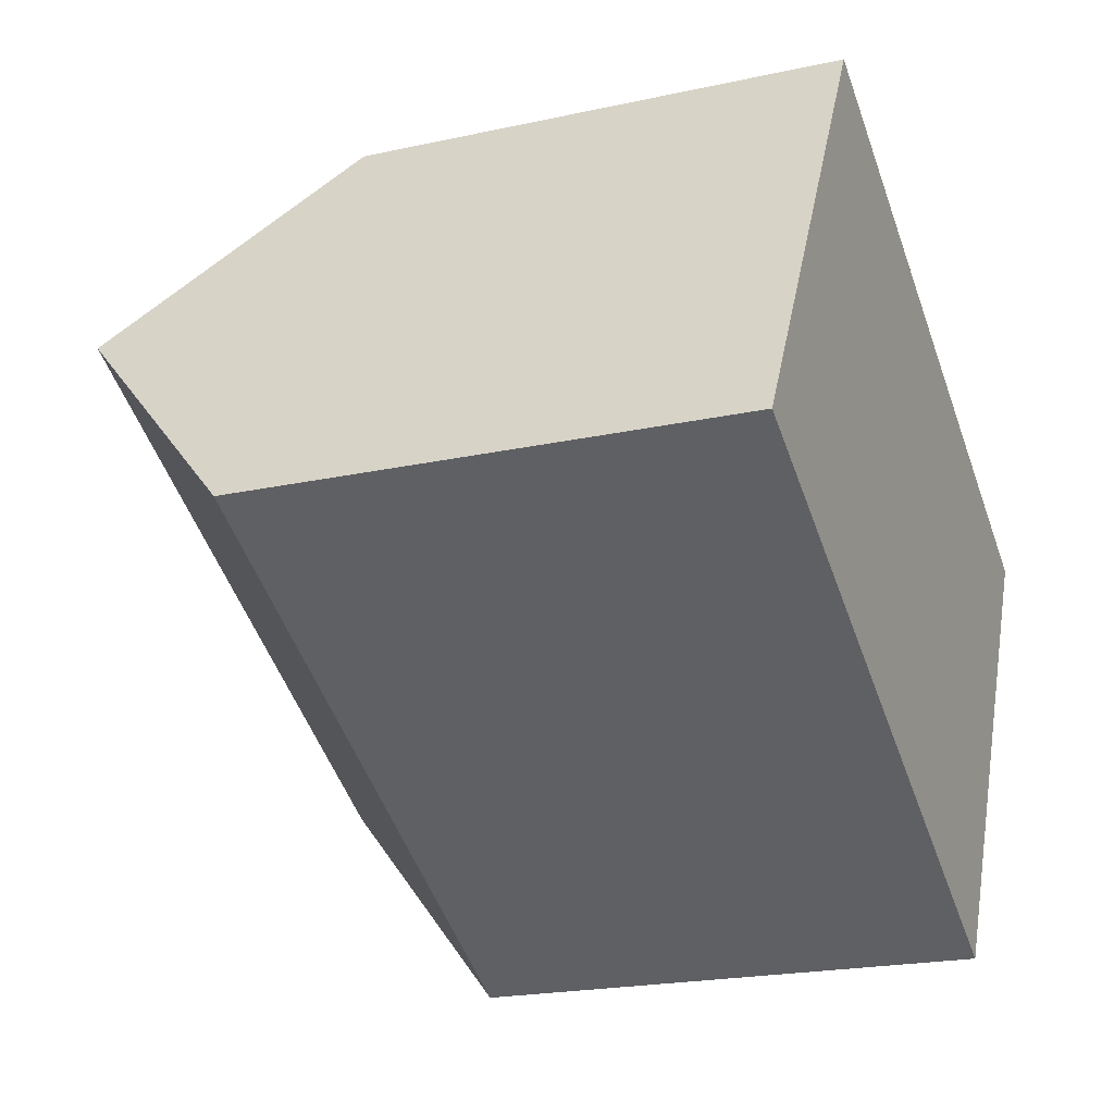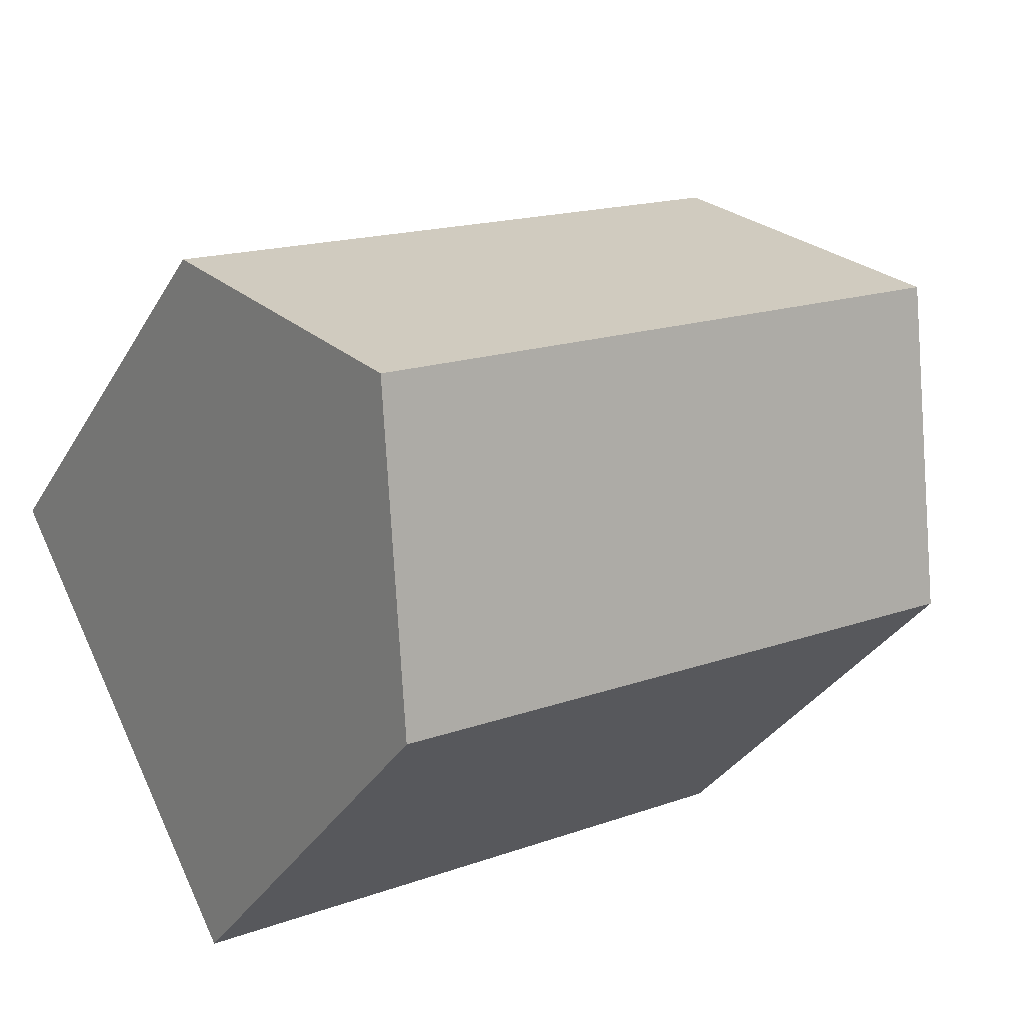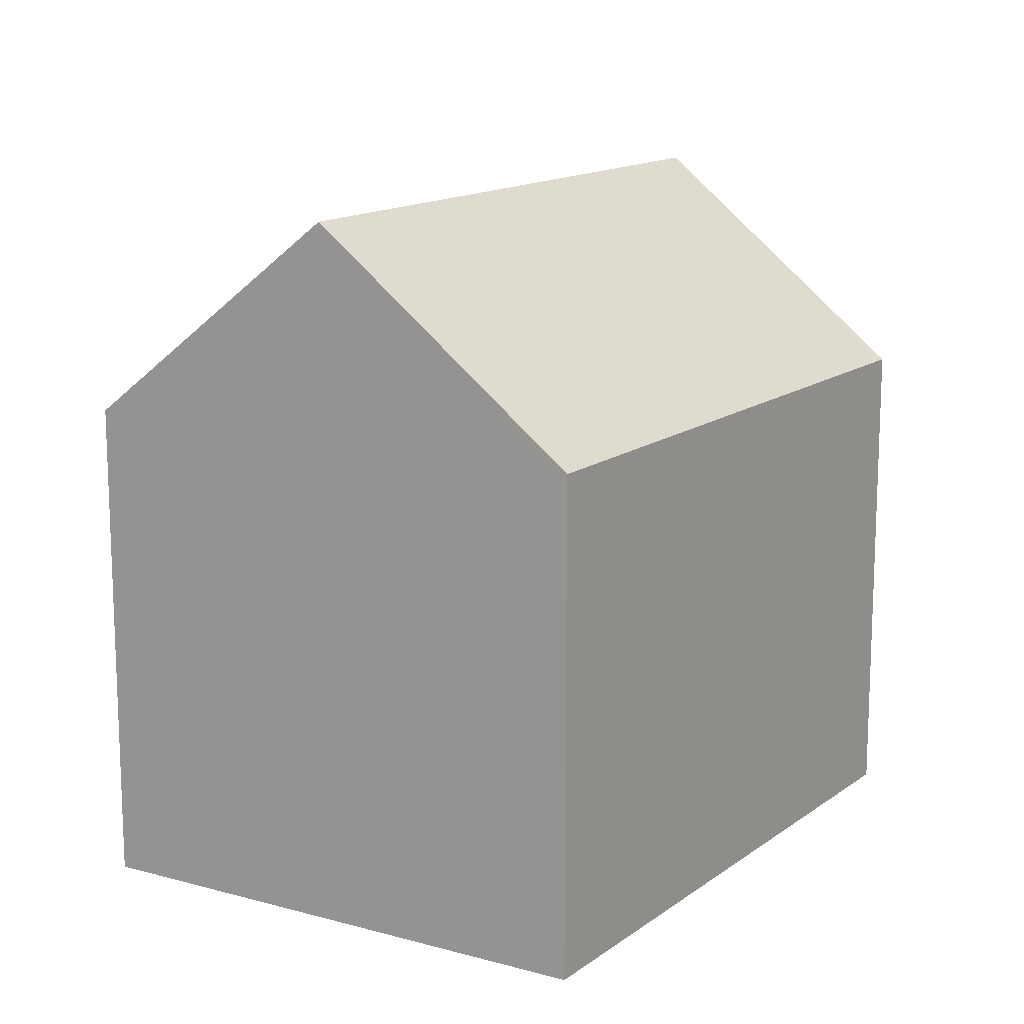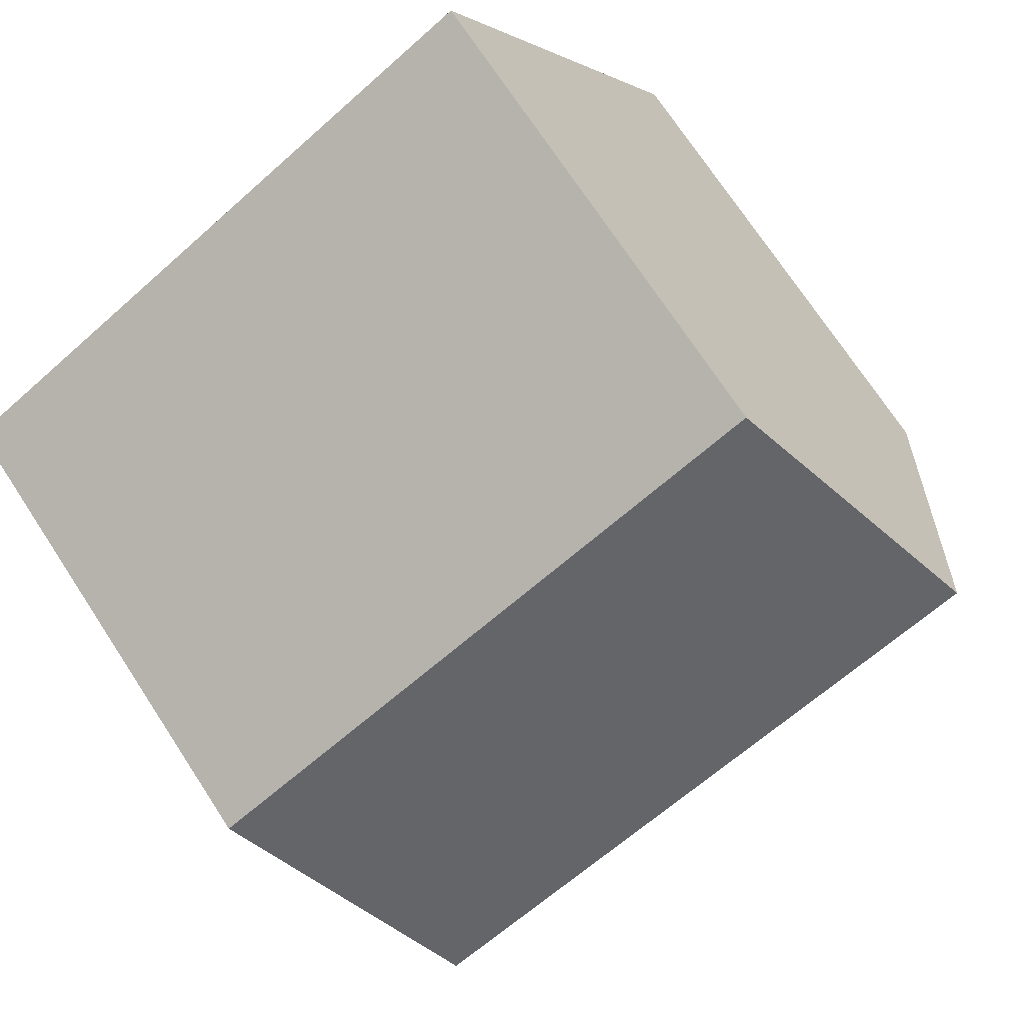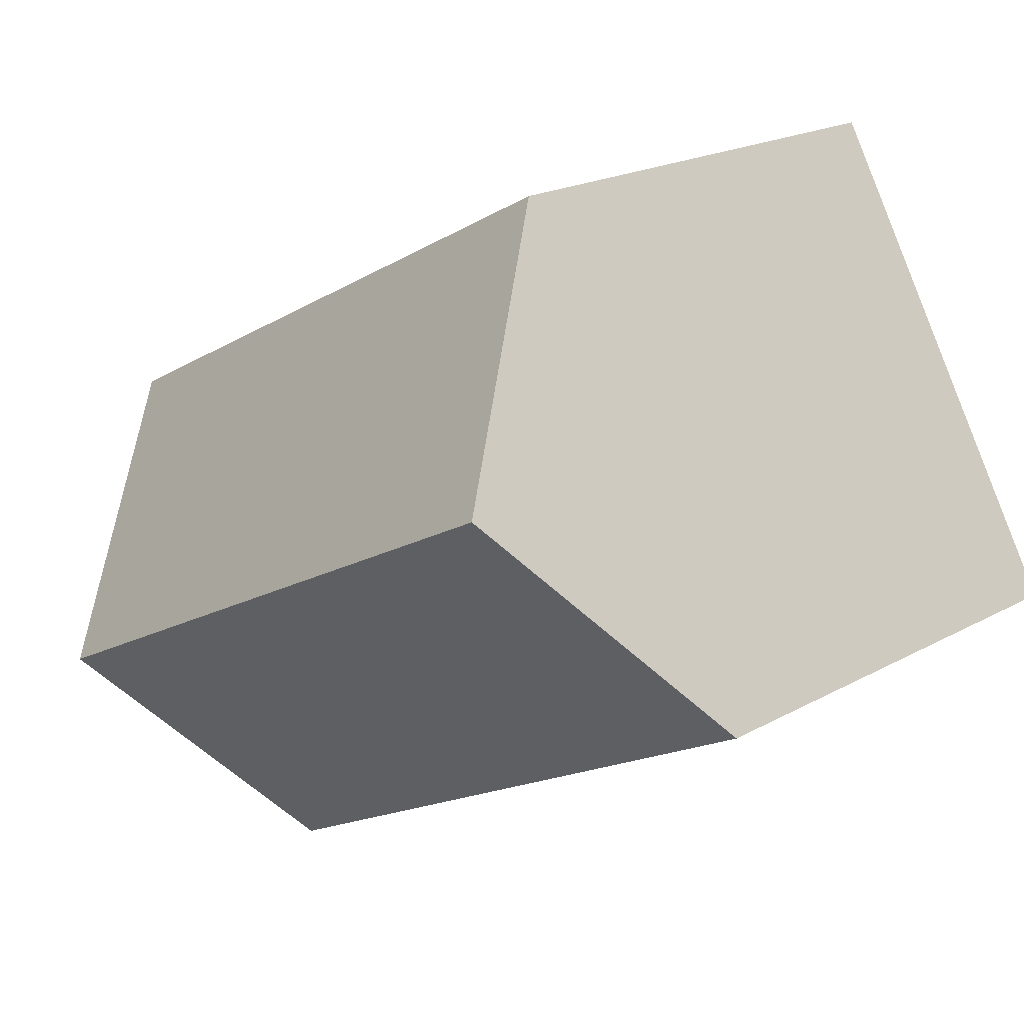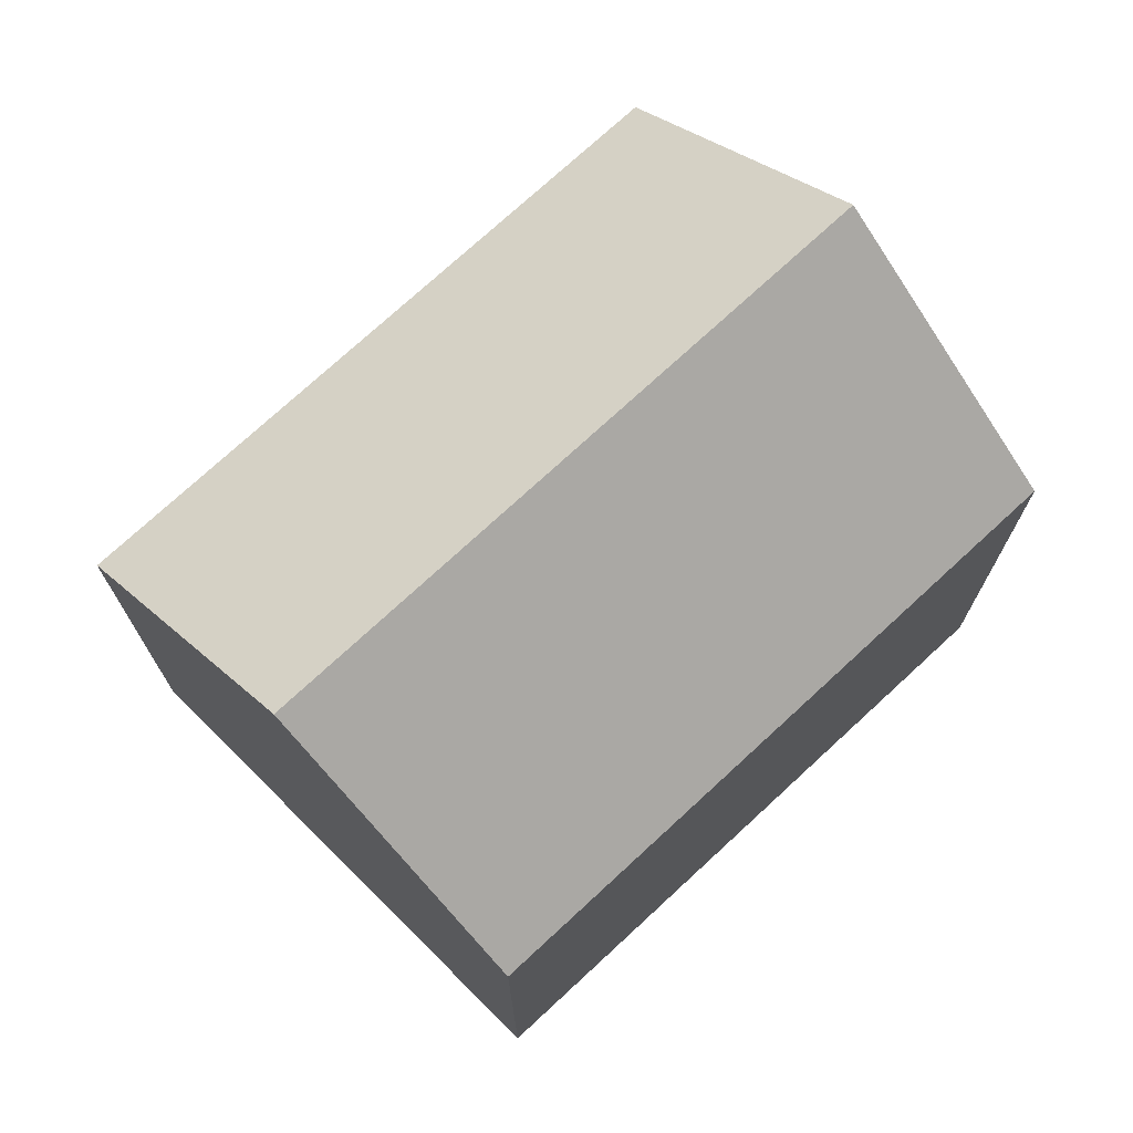
<metadata>
{"format":"obj","ext":"obj","renderer":"f3d","projection":"perspective","resolution":1024,"background":"white","views":[{"elev":-20.8,"azim":-68.3,"up":"+Z"},{"elev":-33.6,"azim":153.7,"up":"+Z"},{"elev":14.4,"azim":-29.2,"up":"+Y"},{"elev":72.8,"azim":146.7,"up":"+Z"},{"elev":20.0,"azim":-135.7,"up":"+Z"},{"elev":73.8,"azim":-15.4,"up":"+Y"}]}
</metadata>
<code>
v  2.767 14.56 4.825
v  5.531 10.24 9.647
v  5.557 10.24 9.634
v  15.12 14.56 -1.585
v  17.73 10.23 3.335
v  7.747 10.23 -4.019
v  12.53 10.23 -6.498
v  5.166 10.23 -2.68
v  0.017 10.23 -0.009
v  0 10.23 6.266e-16
v  0.399 10.86 0.696
v  12.53 3.979e-16 -6.498
v  7.747 2.461e-16 -4.019
v  5.166 1.641e-16 -2.68
v  0 0 0
v  0.017 5.511e-19 -0.009
v  2.767 -2.954e-16 4.825
v  5.531 -5.907e-16 9.647
v  0.399 -4.262e-17 0.696
v  17.73 -2.042e-16 3.335
v  5.557 -5.899e-16 9.634
v  15.12 9.705e-17 -1.585
g defaultobject
f 1 2 3
f 4 3 5
f 3 4 1
f 6 4 7
f 4 6 1
f 1 6 8
f 1 8 9
f 1 9 10
f 1 10 11
f 12 6 7
f 6 12 8
f 8 12 9
f 9 12 13
f 9 13 10
f 10 13 14
f 10 14 15
f 15 14 16
f 11 2 1
f 2 11 10
f 2 10 15
f 2 15 17
f 2 17 18
f 17 15 19
f 18 3 2
f 3 18 5
f 5 18 20
f 20 18 21
f 5 7 4
f 7 5 12
f 12 5 22
f 22 5 20
f 16 19 15
f 19 16 14
f 19 14 17
f 17 14 13
f 17 13 18
f 18 13 12
f 18 12 22
f 18 22 21
f 21 22 20

</code>
